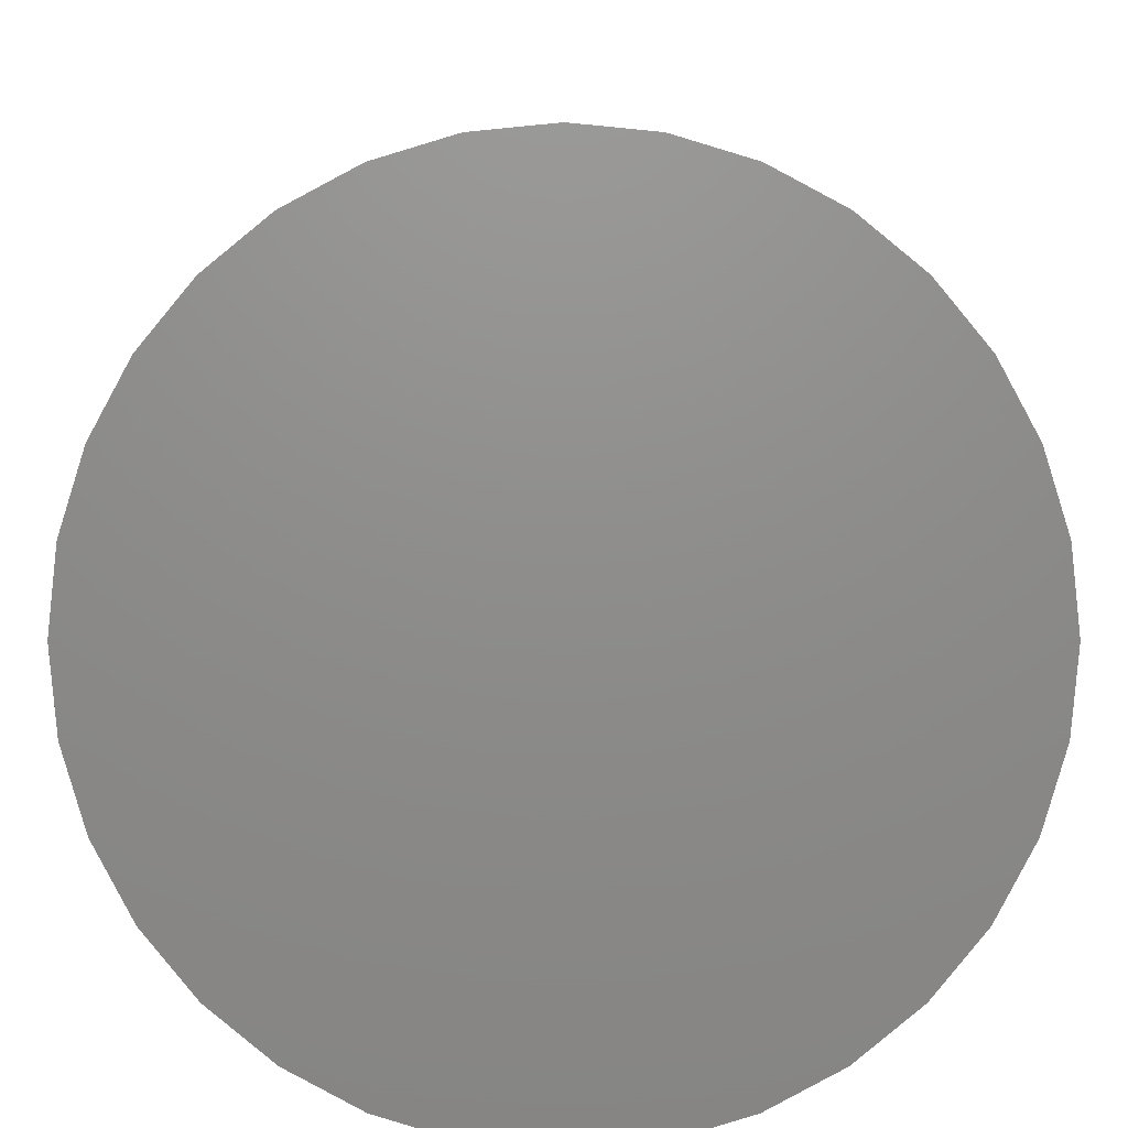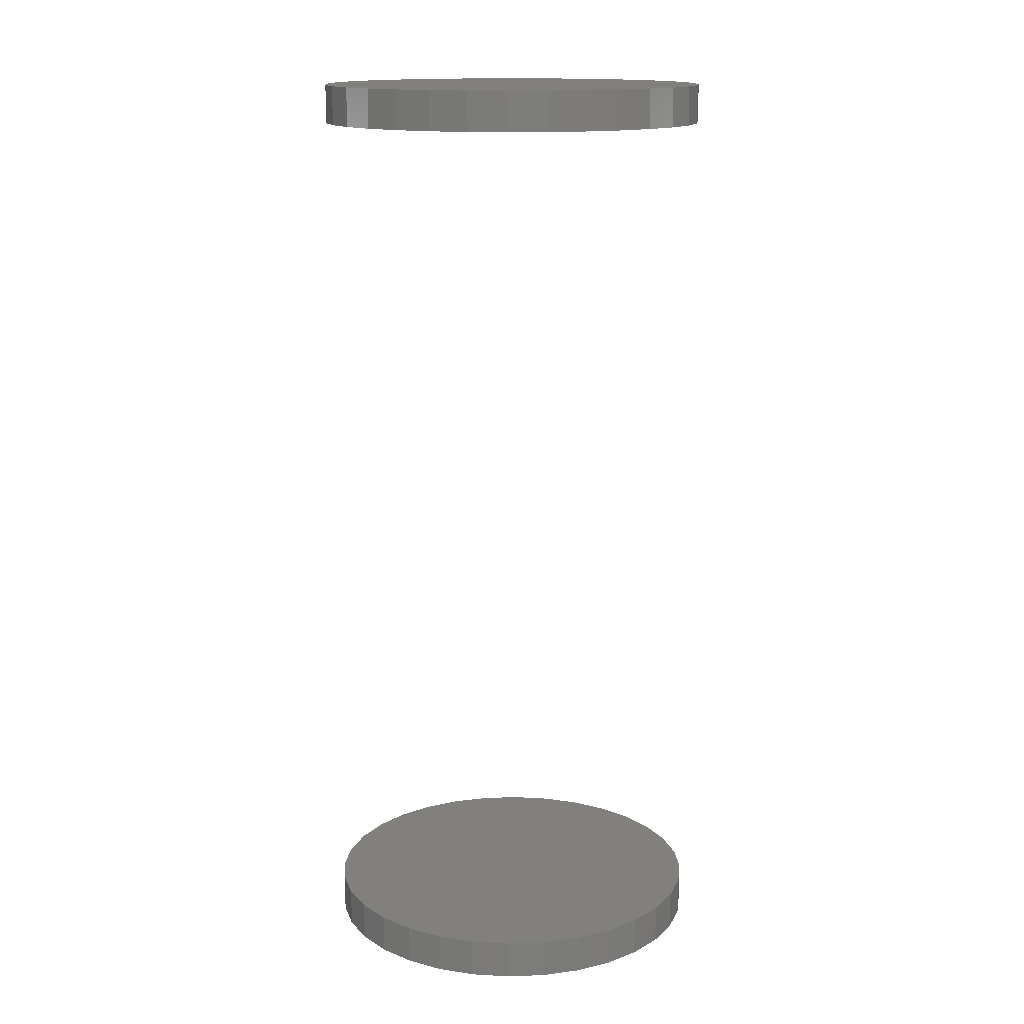
<metadata>
{"format":"stl","ext":"stl","renderer":"f3d","projection":"perspective","resolution":1024,"background":"white","views":[{"elev":3.6,"azim":0.0,"up":"+Z"},{"elev":14.7,"azim":136.3,"up":"+Y"}]}
</metadata>
<code>
# stl→obj: 128 verts, 248 faces
v 0.3 -0.3594 0.1895
v 0.3 -0.375 0.1895
v 0.3015 -0.3594 0.2049
v 0.3015 -0.375 0.2049
v 0.306 -0.3594 0.2197
v 0.306 -0.375 0.2197
v 0.3133 -0.3594 0.2333
v 0.3133 -0.375 0.2333
v 0.3231 -0.3594 0.2453
v 0.3231 -0.375 0.2453
v 0.3351 -0.3594 0.2551
v 0.3351 -0.375 0.2551
v 0.3487 -0.3594 0.2624
v 0.3487 -0.375 0.2624
v 0.3635 -0.3594 0.2669
v 0.3635 -0.375 0.2669
v 0.3789 -0.3594 0.2684
v 0.3789 -0.375 0.2684
v 0.3943 -0.3594 0.2669
v 0.3943 -0.375 0.2669
v 0.4092 -0.3594 0.2624
v 0.4092 -0.375 0.2624
v 0.4228 -0.3594 0.2551
v 0.4228 -0.375 0.2551
v 0.4348 -0.3594 0.2453
v 0.4348 -0.375 0.2453
v 0.4446 -0.3594 0.2333
v 0.4446 -0.375 0.2333
v 0.4519 -0.3594 0.2197
v 0.4519 -0.375 0.2197
v 0.4564 -0.3594 0.2049
v 0.4564 -0.375 0.2049
v 0.4579 -0.3594 0.1895
v 0.4579 -0.375 0.1895
v 0.3 0 0.1895
v 0.3 -0.01562 0.1895
v 0.3015 0 0.2049
v 0.3015 -0.01562 0.2049
v 0.306 0 0.2197
v 0.306 -0.01562 0.2197
v 0.3133 0 0.2333
v 0.3133 -0.01562 0.2333
v 0.3231 0 0.2453
v 0.3231 -0.01562 0.2453
v 0.3351 0 0.2551
v 0.3351 -0.01562 0.2551
v 0.3487 0 0.2624
v 0.3487 -0.01562 0.2624
v 0.3635 0 0.2669
v 0.3635 -0.01562 0.2669
v 0.3789 0 0.2684
v 0.3789 -0.01562 0.2684
v 0.3943 0 0.2669
v 0.3943 -0.01562 0.2669
v 0.4092 0 0.2624
v 0.4092 -0.01562 0.2624
v 0.4228 0 0.2551
v 0.4228 -0.01562 0.2551
v 0.4348 0 0.2453
v 0.4348 -0.01562 0.2453
v 0.4446 0 0.2333
v 0.4446 -0.01562 0.2333
v 0.4519 0 0.2197
v 0.4519 -0.01562 0.2197
v 0.4564 0 0.2049
v 0.4564 -0.01562 0.2049
v 0.4579 0 0.1895
v 0.4579 -0.01562 0.1895
v 0.4564 -0.3594 0.1741
v 0.4564 -0.375 0.1741
v 0.4519 -0.3594 0.1593
v 0.4519 -0.375 0.1593
v 0.4446 -0.3594 0.1456
v 0.4446 -0.375 0.1456
v 0.4348 -0.3594 0.1336
v 0.4348 -0.375 0.1336
v 0.4228 -0.3594 0.1238
v 0.4228 -0.375 0.1238
v 0.4092 -0.3594 0.1165
v 0.4092 -0.375 0.1165
v 0.3943 -0.3594 0.112
v 0.3943 -0.375 0.112
v 0.3789 -0.3594 0.1105
v 0.3789 -0.375 0.1105
v 0.3635 -0.3594 0.112
v 0.3635 -0.375 0.112
v 0.3487 -0.3594 0.1165
v 0.3487 -0.375 0.1165
v 0.3351 -0.3594 0.1238
v 0.3351 -0.375 0.1238
v 0.3231 -0.3594 0.1336
v 0.3231 -0.375 0.1336
v 0.3133 -0.3594 0.1456
v 0.3133 -0.375 0.1456
v 0.306 -0.3594 0.1593
v 0.306 -0.375 0.1593
v 0.3015 -0.3594 0.1741
v 0.3015 -0.375 0.1741
v 0.4564 0 0.1741
v 0.4564 -0.01562 0.1741
v 0.4519 0 0.1593
v 0.4519 -0.01562 0.1593
v 0.4446 0 0.1456
v 0.4446 -0.01562 0.1456
v 0.4348 0 0.1336
v 0.4348 -0.01562 0.1336
v 0.4228 0 0.1238
v 0.4228 -0.01562 0.1238
v 0.4092 0 0.1165
v 0.4092 -0.01562 0.1165
v 0.3943 0 0.112
v 0.3943 -0.01562 0.112
v 0.3789 0 0.1105
v 0.3789 -0.01562 0.1105
v 0.3635 0 0.112
v 0.3635 -0.01562 0.112
v 0.3487 0 0.1165
v 0.3487 -0.01562 0.1165
v 0.3351 0 0.1238
v 0.3351 -0.01562 0.1238
v 0.3231 0 0.1336
v 0.3231 -0.01562 0.1336
v 0.3133 0 0.1456
v 0.3133 -0.01562 0.1456
v 0.306 0 0.1593
v 0.306 -0.01562 0.1593
v 0.3015 0 0.1741
v 0.3015 -0.01562 0.1741
f 1 2 3
f 3 2 4
f 3 4 5
f 5 4 6
f 5 6 7
f 7 6 8
f 7 8 9
f 9 8 10
f 9 10 11
f 11 10 12
f 11 12 13
f 13 12 14
f 13 14 15
f 15 14 16
f 15 16 17
f 17 16 18
f 17 18 19
f 19 18 20
f 19 20 21
f 21 20 22
f 21 22 23
f 23 22 24
f 23 24 25
f 25 24 26
f 25 26 27
f 27 26 28
f 27 28 29
f 29 28 30
f 29 30 31
f 31 30 32
f 31 32 33
f 33 32 34
f 35 36 37
f 37 36 38
f 37 38 39
f 39 38 40
f 39 40 41
f 41 40 42
f 41 42 43
f 43 42 44
f 43 44 45
f 45 44 46
f 45 46 47
f 47 46 48
f 47 48 49
f 49 48 50
f 49 50 51
f 51 50 52
f 51 52 53
f 53 52 54
f 53 54 55
f 55 54 56
f 55 56 57
f 57 56 58
f 57 58 59
f 59 58 60
f 59 60 61
f 61 60 62
f 61 62 63
f 63 62 64
f 63 64 65
f 65 64 66
f 65 66 67
f 67 66 68
f 33 34 69
f 69 34 70
f 69 70 71
f 71 70 72
f 71 72 73
f 73 72 74
f 73 74 75
f 75 74 76
f 75 76 77
f 77 76 78
f 77 78 79
f 79 78 80
f 79 80 81
f 81 80 82
f 81 82 83
f 83 82 84
f 83 84 85
f 85 84 86
f 85 86 87
f 87 86 88
f 87 88 89
f 89 88 90
f 89 90 91
f 91 90 92
f 91 92 93
f 93 92 94
f 93 94 95
f 95 94 96
f 95 96 97
f 97 96 98
f 97 98 1
f 1 98 2
f 67 68 99
f 99 68 100
f 99 100 101
f 101 100 102
f 101 102 103
f 103 102 104
f 103 104 105
f 105 104 106
f 105 106 107
f 107 106 108
f 107 108 109
f 109 108 110
f 109 110 111
f 111 110 112
f 111 112 113
f 113 112 114
f 113 114 115
f 115 114 116
f 115 116 117
f 117 116 118
f 117 118 119
f 119 118 120
f 119 120 121
f 121 120 122
f 121 122 123
f 123 122 124
f 123 124 125
f 125 124 126
f 125 126 127
f 127 126 128
f 127 128 35
f 35 128 36
f 50 54 52
f 54 50 48
f 54 48 56
f 56 48 46
f 56 46 58
f 58 46 44
f 58 44 60
f 106 120 108
f 108 120 118
f 108 118 110
f 110 118 116
f 110 116 112
f 112 116 114
f 60 44 62
f 62 44 42
f 62 42 64
f 64 42 40
f 64 40 66
f 66 40 38
f 66 38 68
f 68 38 36
f 68 36 100
f 100 36 128
f 100 128 102
f 102 128 126
f 102 126 104
f 104 126 124
f 104 124 106
f 106 124 122
f 106 122 120
f 17 19 15
f 13 15 19
f 21 13 19
f 11 13 21
f 23 11 21
f 9 11 23
f 25 9 23
f 77 89 75
f 87 89 77
f 79 87 77
f 85 87 79
f 81 85 79
f 83 85 81
f 89 91 75
f 75 91 93
f 75 93 73
f 73 93 95
f 73 95 71
f 71 95 97
f 71 97 69
f 69 97 1
f 69 1 33
f 33 1 3
f 33 3 31
f 31 3 5
f 31 5 29
f 29 5 7
f 29 7 27
f 27 7 9
f 27 9 25
f 16 20 18
f 20 16 14
f 20 14 22
f 22 14 12
f 22 12 24
f 24 12 10
f 24 10 26
f 76 90 78
f 78 90 88
f 78 88 80
f 80 88 86
f 80 86 82
f 82 86 84
f 26 10 28
f 28 10 8
f 28 8 30
f 30 8 6
f 30 6 32
f 32 6 4
f 32 4 34
f 34 4 2
f 34 2 70
f 70 2 98
f 70 98 72
f 72 98 96
f 72 96 74
f 74 96 94
f 74 94 76
f 76 94 92
f 76 92 90
f 51 53 49
f 47 49 53
f 55 47 53
f 45 47 55
f 57 45 55
f 43 45 57
f 59 43 57
f 107 119 105
f 117 119 107
f 109 117 107
f 115 117 109
f 111 115 109
f 113 115 111
f 119 121 105
f 105 121 123
f 105 123 103
f 103 123 125
f 103 125 101
f 101 125 127
f 101 127 99
f 99 127 35
f 99 35 67
f 67 35 37
f 67 37 65
f 65 37 39
f 65 39 63
f 63 39 41
f 63 41 61
f 61 41 43
f 61 43 59

</code>
